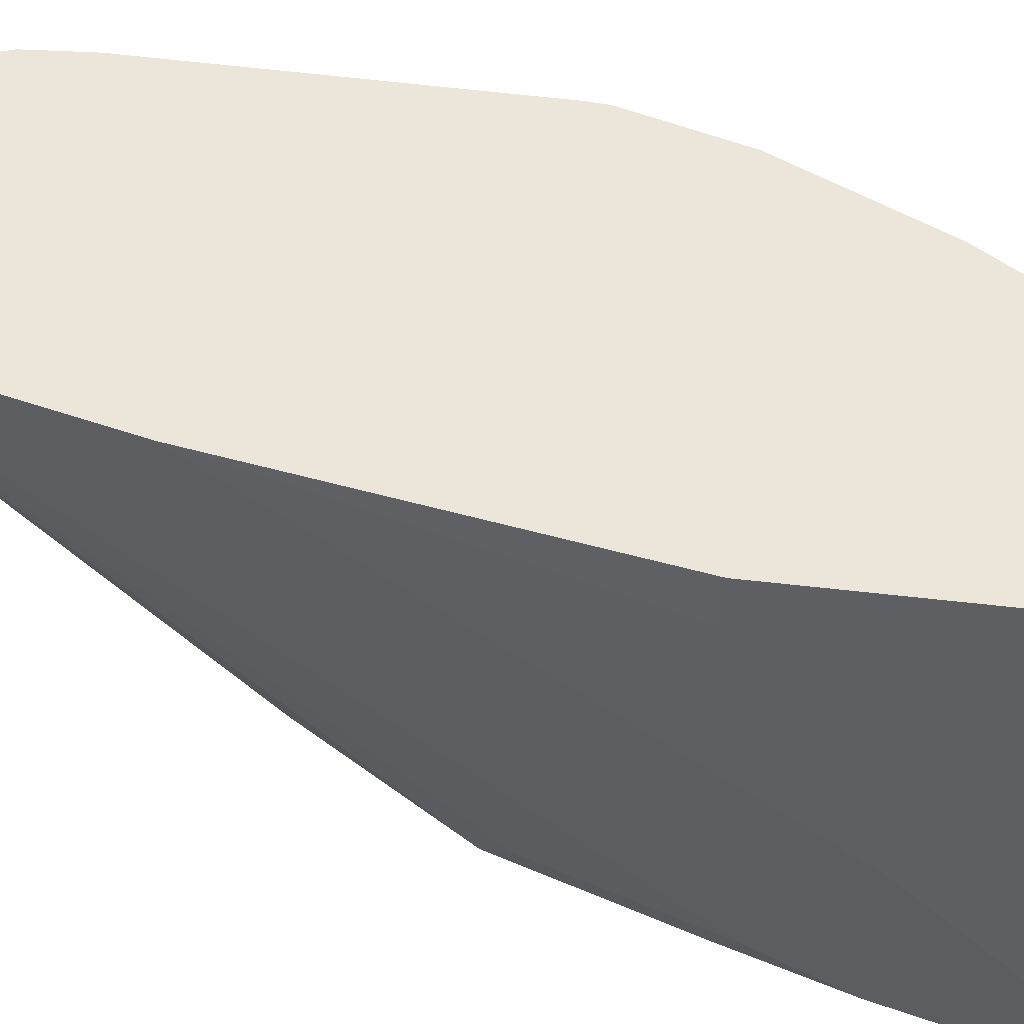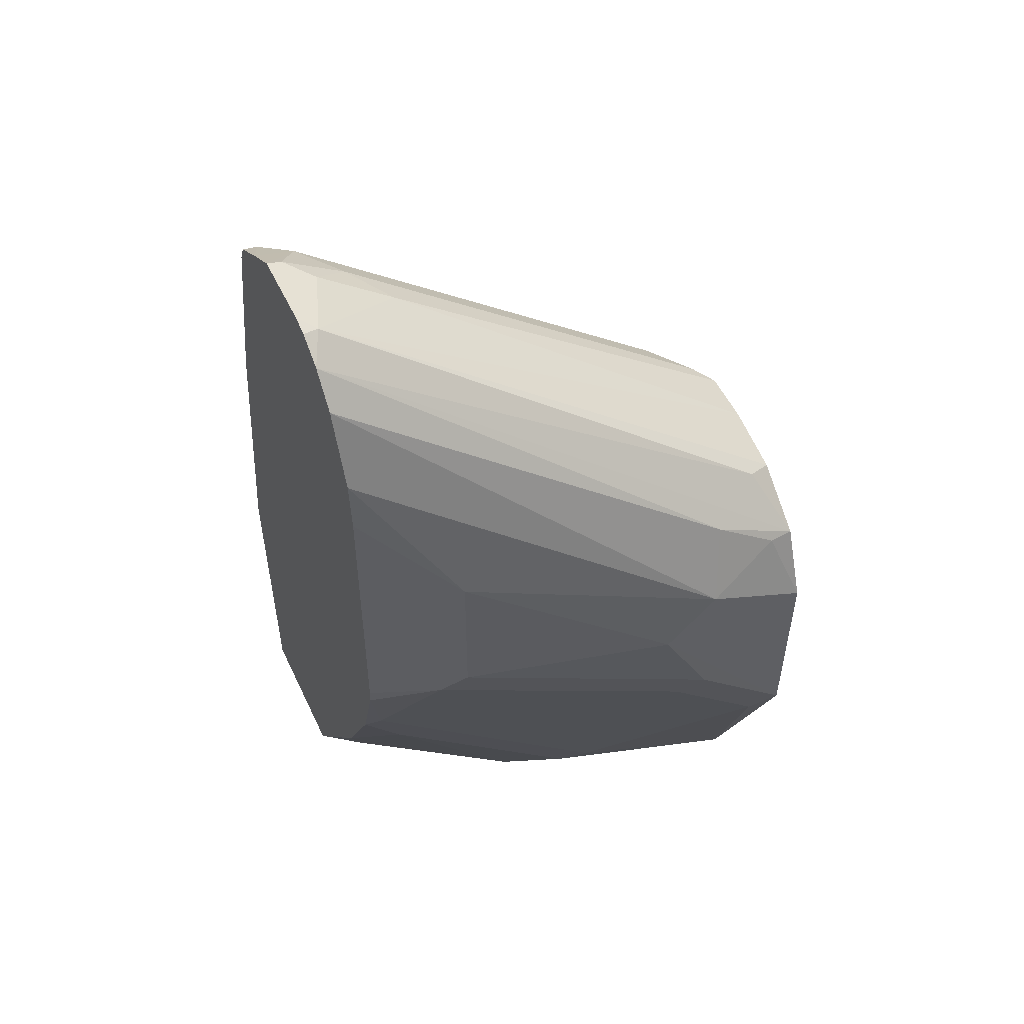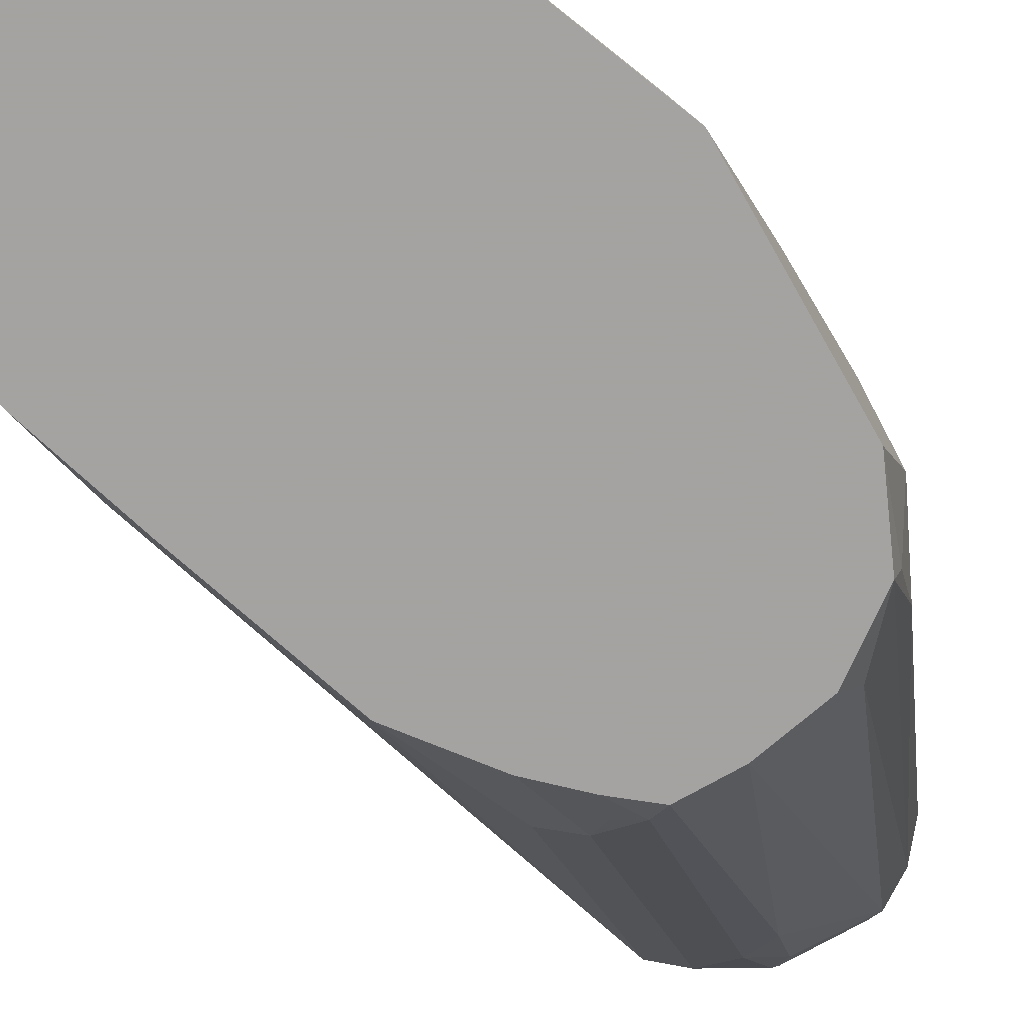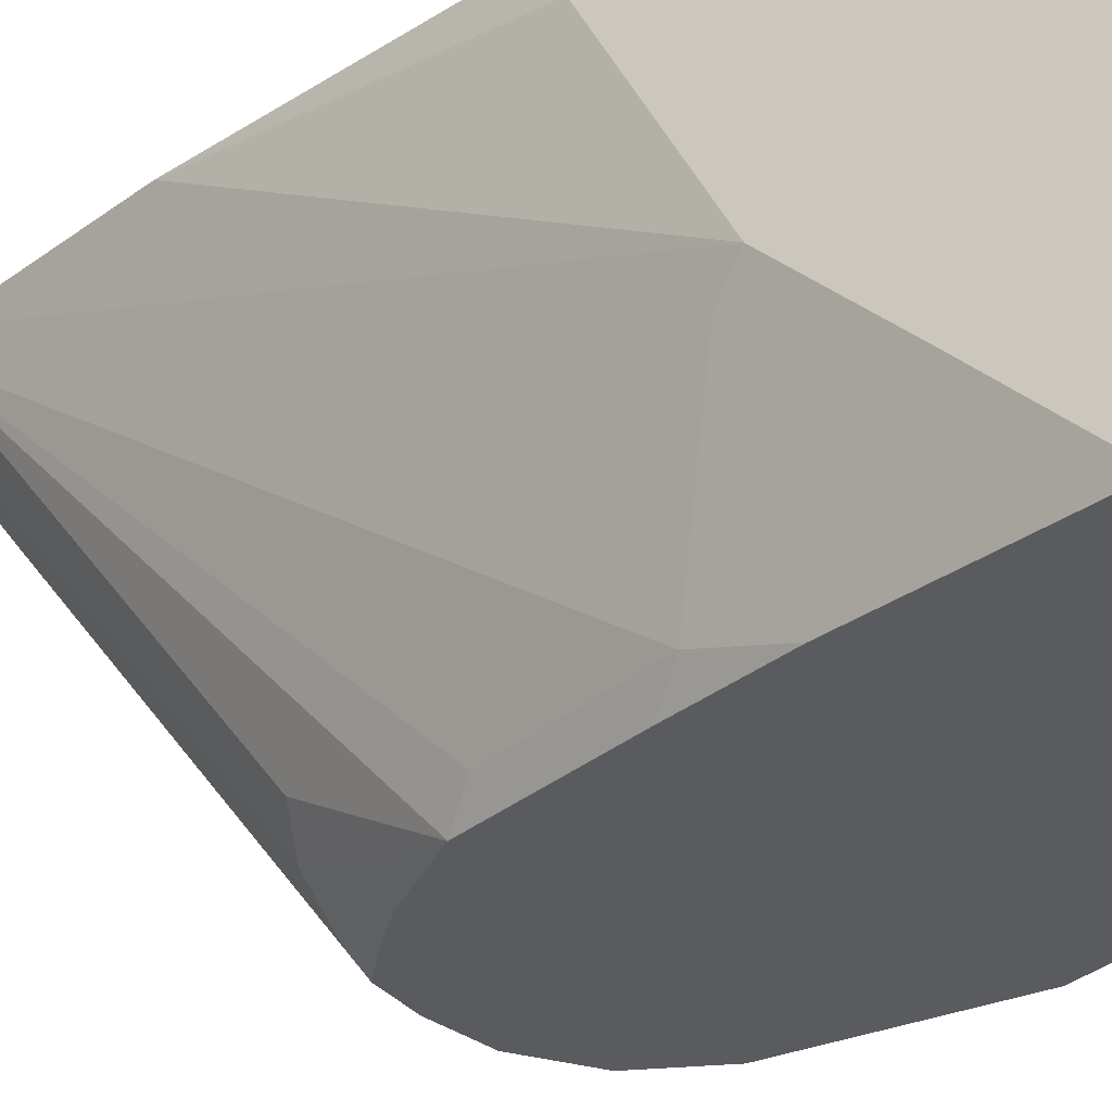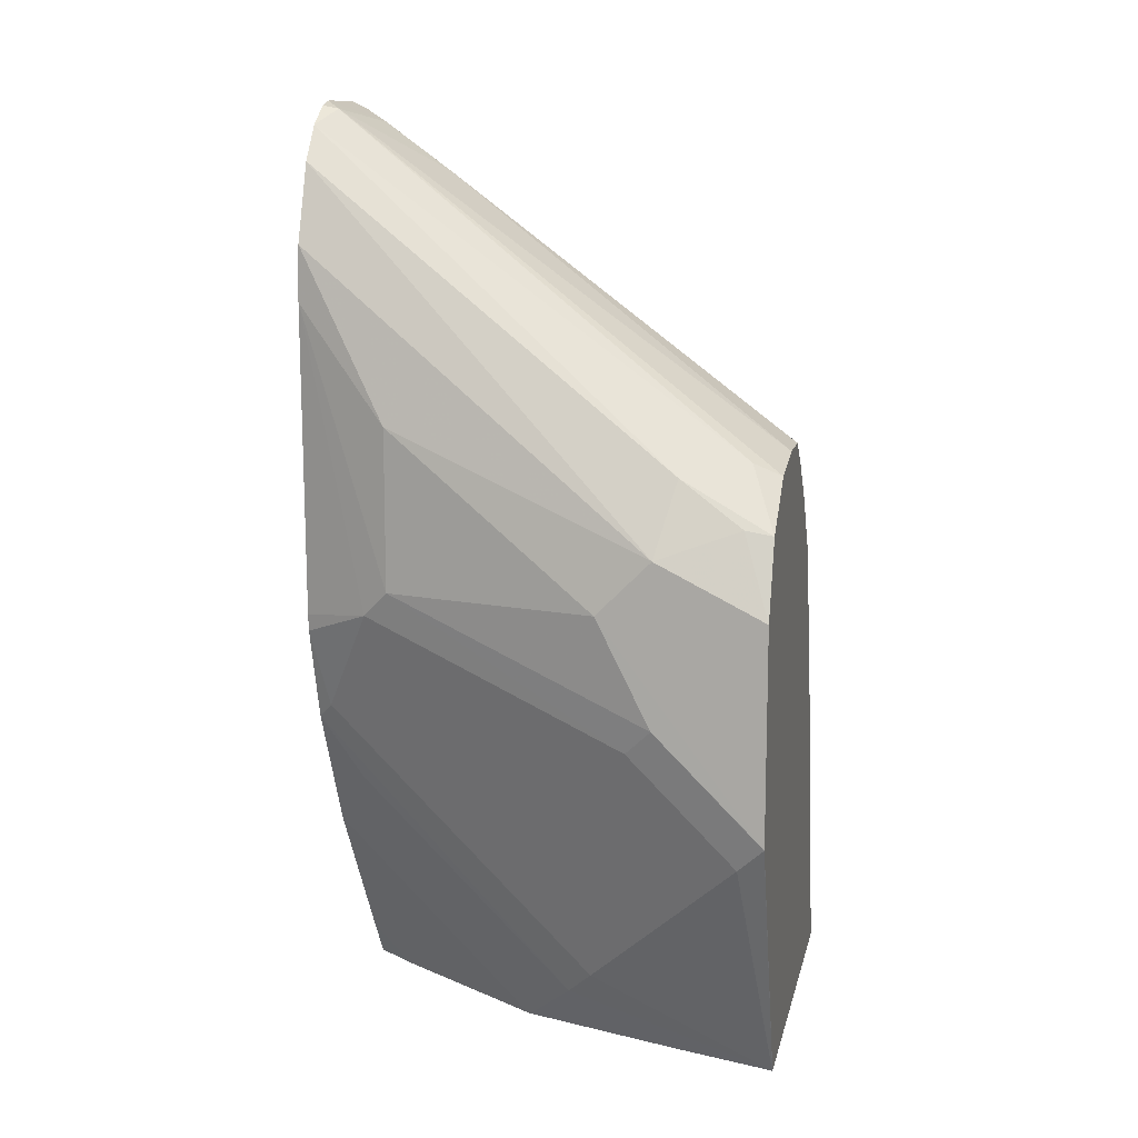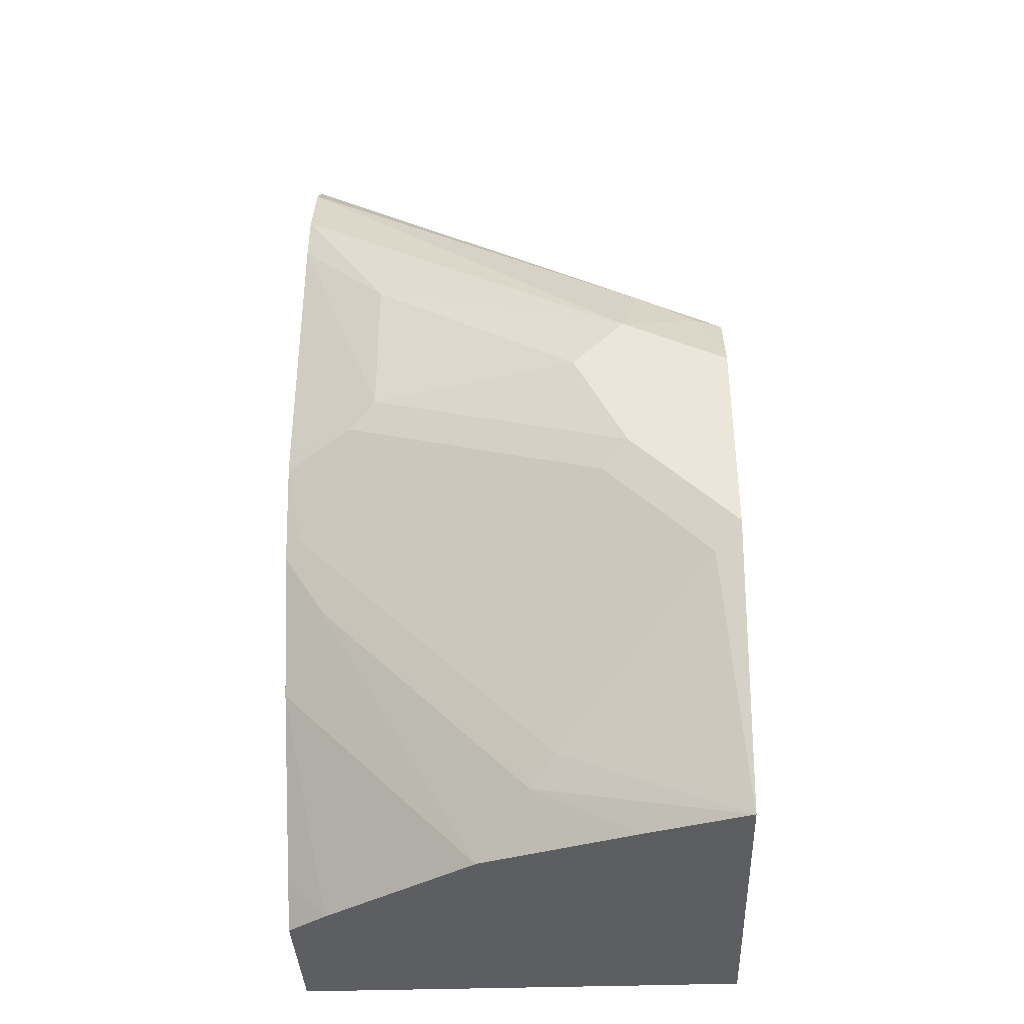
<metadata>
{"format":"obj","ext":"obj","renderer":"f3d","projection":"perspective","resolution":1024,"background":"white","views":[{"elev":48.2,"azim":-82.3,"up":"+Z"},{"elev":52.9,"azim":65.0,"up":"+Y"},{"elev":-73.1,"azim":29.6,"up":"+Z"},{"elev":-32.1,"azim":-59.0,"up":"+Z"},{"elev":12.0,"azim":102.0,"up":"+Y"},{"elev":-37.9,"azim":92.4,"up":"+Y"}]}
</metadata>
<code>
v -0.06048 0.1009 -0.5044
v -0.06048 0.06063 -0.5044
v -0.0605 0.1211 -0.5044
v -0.06052 0.1614 -0.4639
v -0.06052 0.1412 -0.4438
v -0.06052 0.06052 -0.5044
v -0.06052 0.1009 -0.4639
v -0.06052 0.06052 -0.5043
v -0.06052 0.1412 -0.5044
v -0.07061 0.1714 -0.4942
v -0.07397 0.1882 -0.4707
v -0.1095 0.294 -0.327
v -0.09843 0.2647 -0.327
v -0.08069 0.2017 -0.3631
v -0.08069 0.1412 -0.3631
v -0.1007 -0.03989 -0.5044
v -0.06557 0.09079 -0.4539
v -0.06557 0.05043 -0.4942
v -0.1007 -0.03989 -0.5043
v -0.07264 0.1694 -0.5044
v -0.1195 0.3069 -0.327
v -0.0969 0.244 -0.327
v -0.08574 0.1311 -0.353
v -0.2418 -0.03989 -0.5044
v -0.08574 0.05043 -0.4337
v -0.1059 -0.01007 -0.4337
v -0.1135 -0.02016 -0.4236
v -0.1131 -0.03989 -0.4644
v -0.09587 0.1865 -0.5044
v -0.09079 0.1916 -0.4942
v -0.1311 0.3126 -0.3328
v -0.13 0.3138 -0.327
v -0.09872 0.1275 -0.327
v -0.09925 0.1211 -0.327
v -0.1059 0.09079 -0.3328
v -0.1059 0.05043 -0.3732
v -0.242 -0.03989 -0.4639
v -0.242 1.55e-05 -0.4639
v -0.237 0.01011 -0.474
v -0.2219 0.04038 -0.5043
v -0.2218 0.04038 -0.5044
v -0.1103 0.08498 -0.327
v -0.1338 -0.03989 -0.403
v -0.1333 -0.03989 -0.4039
v -0.1135 0.06052 -0.3429
v -0.1209 0.1916 -0.5044
v -0.1546 0.2891 -0.3698
v -0.1588 0.3076 -0.3429
v -0.1369 0.3156 -0.327
v -0.242 -0.03989 -0.327
v -0.242 0.04038 -0.4236
v -0.237 0.03029 -0.4539
v -0.2219 0.06052 -0.4841
v -0.2168 0.07061 -0.4942
v -0.2218 0.04045 -0.5044
v -0.1347 0.03606 -0.327
v -0.1741 -0.03989 -0.3425
v -0.1411 0.1916 -0.5044
v -0.1479 0.195 -0.4975
v -0.1681 0.2958 -0.3564
v -0.1664 0.3126 -0.3328
v -0.165 0.3156 -0.327
v -0.1857 -0.03989 -0.327
v -0.242 0.0807 -0.327
v -0.237 0.05043 -0.4337
v -0.242 0.0807 -0.3429
v -0.2197 0.206 -0.327
v -0.1996 0.2867 -0.327
v -0.2092 0.0807 -0.5044
v -0.1967 0.2925 -0.3328
v -0.1967 0.1311 -0.4942
v -0.1891 0.1412 -0.5043
v -0.175 -0.02444 -0.327
v -0.1538 0.1815 -0.5044
v -0.1639 0.1967 -0.4841
v -0.1563 0.1916 -0.4942
v -0.1841 0.2975 -0.3429
v -0.1801 0.3055 -0.327
v -0.1957 0.2944 -0.327
v -0.1891 0.1411 -0.5044
v -0.1765 0.1916 -0.474
v -0.189 0.1413 -0.5044
v -0.1681 0.168 -0.5044
f 37 50 64
f 39 52 40
f 37 64 66
f 37 66 51
f 37 51 38
f 38 51 52
f 38 52 39
f 40 52 65
f 43 56 57
f 40 53 54
f 40 54 55
f 40 55 41
f 42 56 45
f 43 45 56
f 46 58 47
f 35 42 36
f 40 65 53
f 34 42 35
f 24 38 39
f 31 49 32
f 23 35 36
f 23 36 25
f 24 37 38
f 47 59 60
f 24 39 40
f 24 40 41
f 25 36 26
f 26 36 42
f 26 42 27
f 27 43 44
f 27 44 28
f 27 42 45
f 27 45 43
f 29 46 31
f 29 31 30
f 31 47 48
f 31 48 49
f 31 46 47
f 47 60 48
f 57 73 63
f 48 61 62
f 62 77 78
f 64 67 66
f 65 68 70
f 68 79 70
f 69 72 80
f 70 79 78
f 70 78 77
f 70 77 75
f 70 75 81
f 70 81 72
f 70 72 71
f 72 81 82
f 72 82 80
f 74 83 76
f 75 76 83
f 75 83 82
f 75 82 81
f 61 77 62
f 47 58 59
f 60 75 77
f 59 76 75
f 48 62 49
f 48 60 61
f 51 65 52
f 51 66 67
f 51 67 68
f 51 68 65
f 53 65 54
f 54 69 55
f 54 65 70
f 54 70 71
f 54 71 72
f 54 72 69
f 56 73 57
f 23 34 35
f 58 74 59
f 59 75 60
f 59 74 76
f 60 77 61
f 23 33 34
f 22 33 23
f 21 30 31
f 2 8 6
f 3 9 4
f 4 9 10
f 4 11 12
f 4 12 13
f 4 13 14
f 4 14 5
f 2 7 8
f 5 14 15
f 6 8 19
f 6 19 16
f 7 17 18
f 7 18 8
f 7 15 17
f 8 18 19
f 9 20 10
f 5 15 7
f 2 5 7
f 1 5 2
f 1 4 5
f 1 2 6
f 1 6 16
f 1 16 24
f 1 24 41
f 1 41 55
f 1 55 69
f 1 69 80
f 1 80 82
f 1 82 83
f 1 83 74
f 1 74 58
f 1 58 46
f 1 46 29
f 1 29 20
f 1 20 9
f 1 9 3
f 1 3 4
f 10 20 11
f 11 20 21
f 4 10 11
f 12 21 32
f 16 19 28
f 16 28 44
f 16 44 43
f 16 43 57
f 16 57 63
f 16 63 50
f 16 50 37
f 16 37 24
f 17 23 18
f 18 23 25
f 18 25 26
f 18 26 19
f 11 21 12
f 19 27 28
f 20 29 30
f 20 30 21
f 21 31 32
f 15 23 17
f 15 22 23
f 19 26 27
f 13 22 14
f 14 22 15
f 12 32 49
f 12 49 62
f 12 78 79
f 12 79 68
f 12 68 67
f 12 67 64
f 12 64 50
f 12 62 78
f 12 63 73
f 12 73 56
f 12 56 42
f 12 42 34
f 12 34 33
f 12 33 22
f 12 50 63
f 12 22 13

</code>
